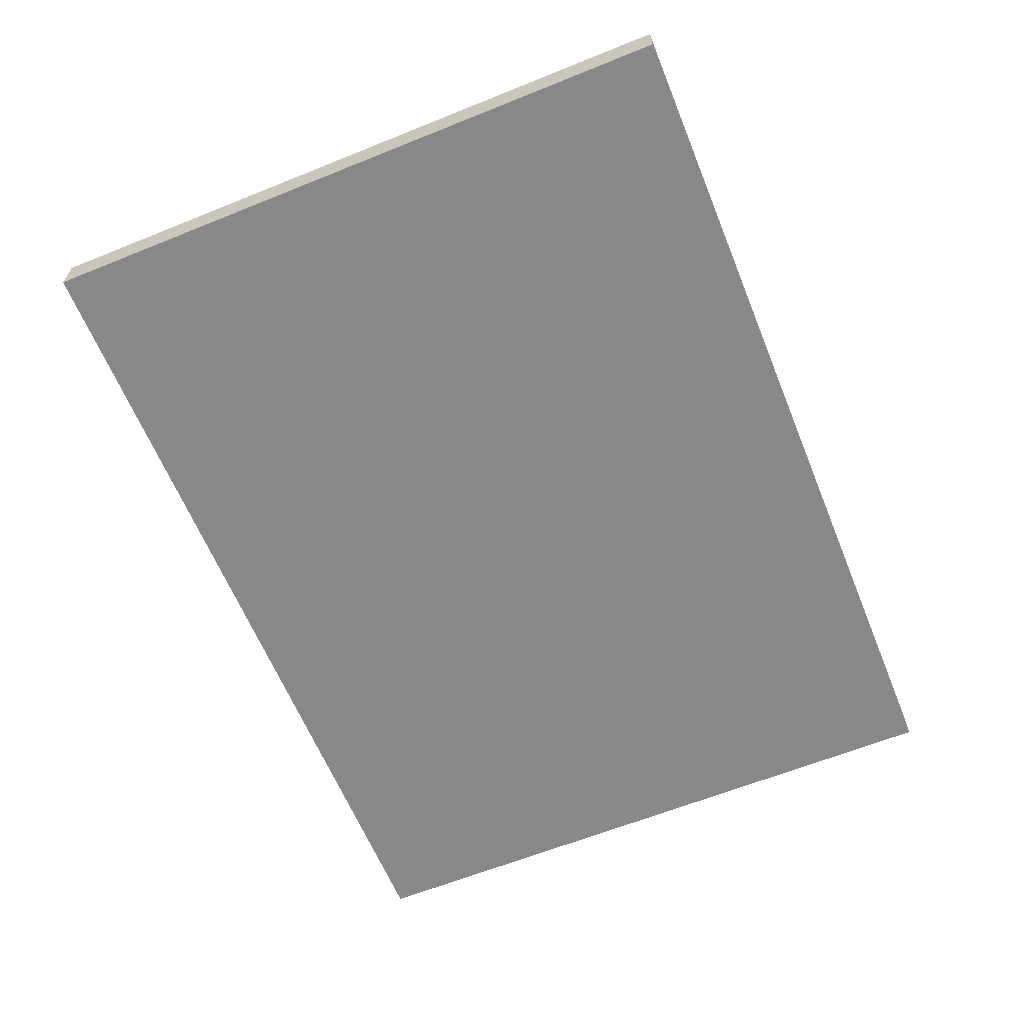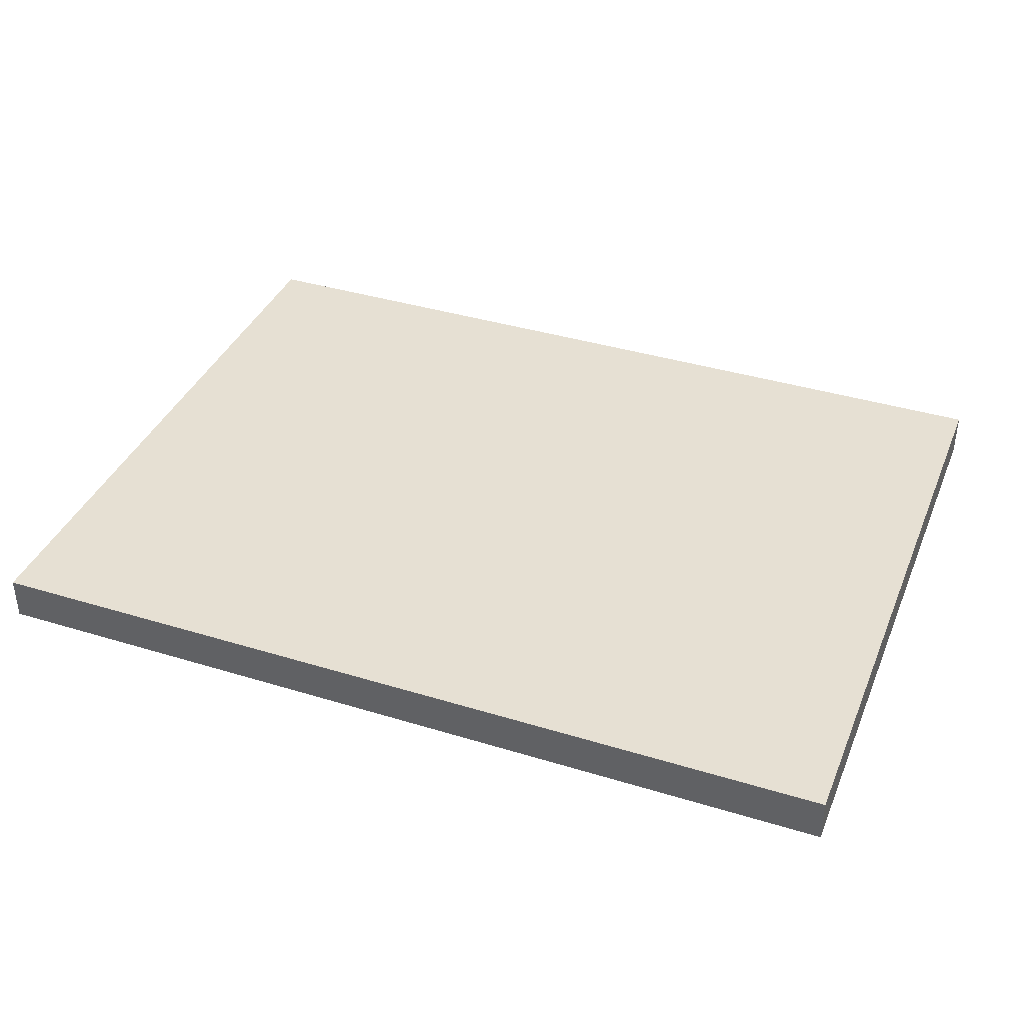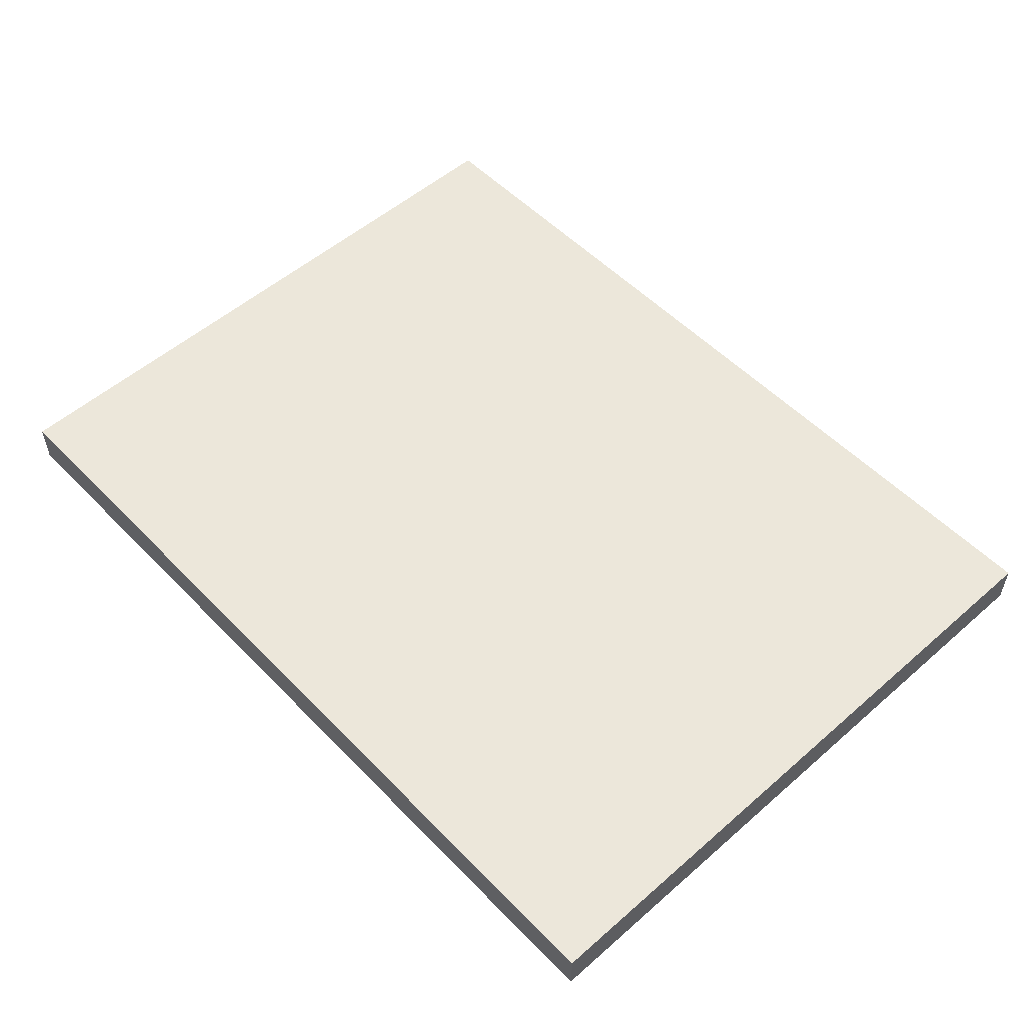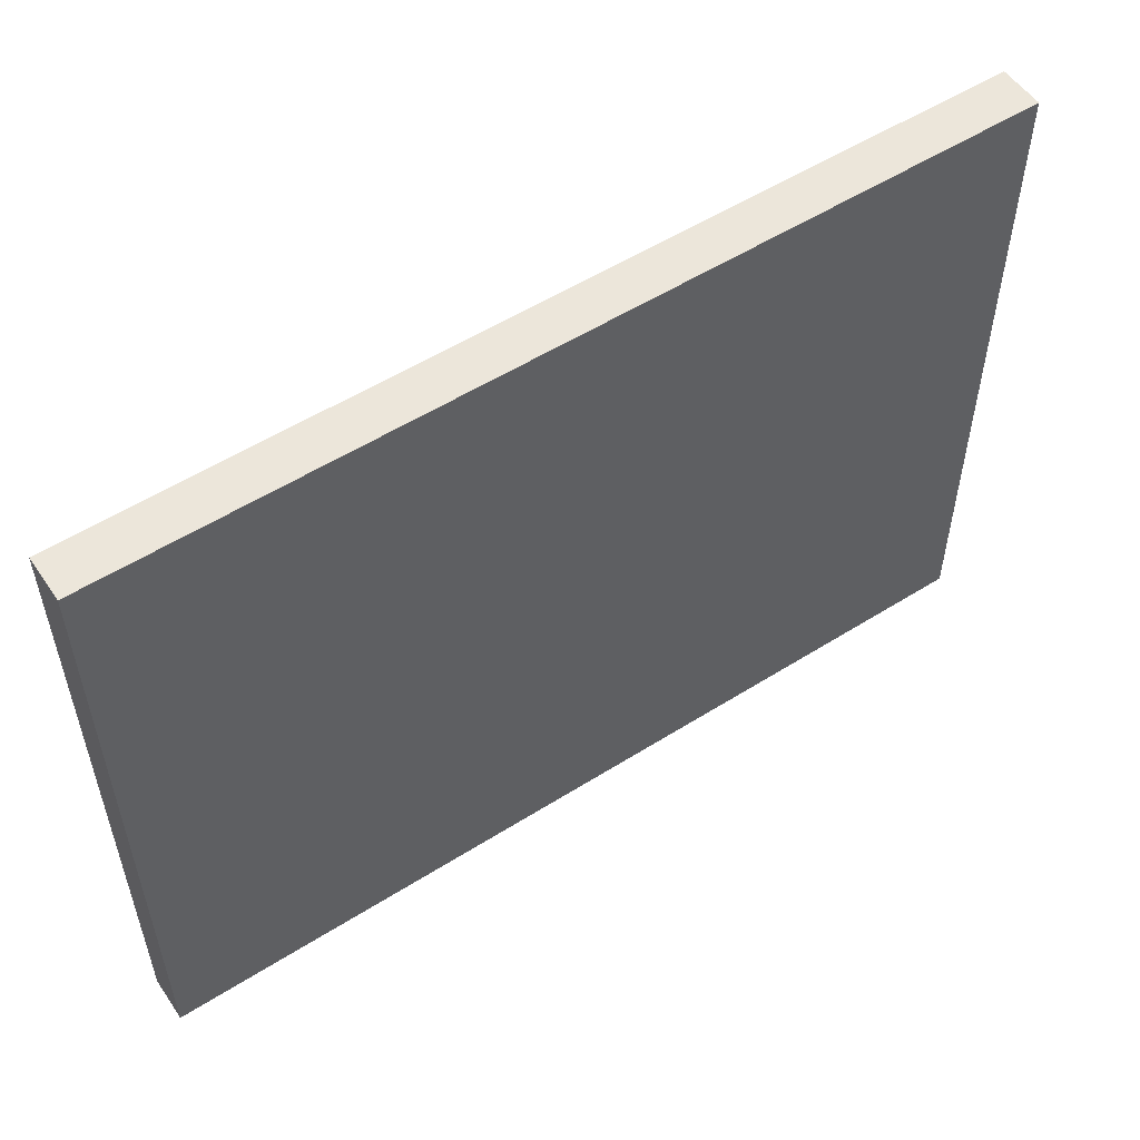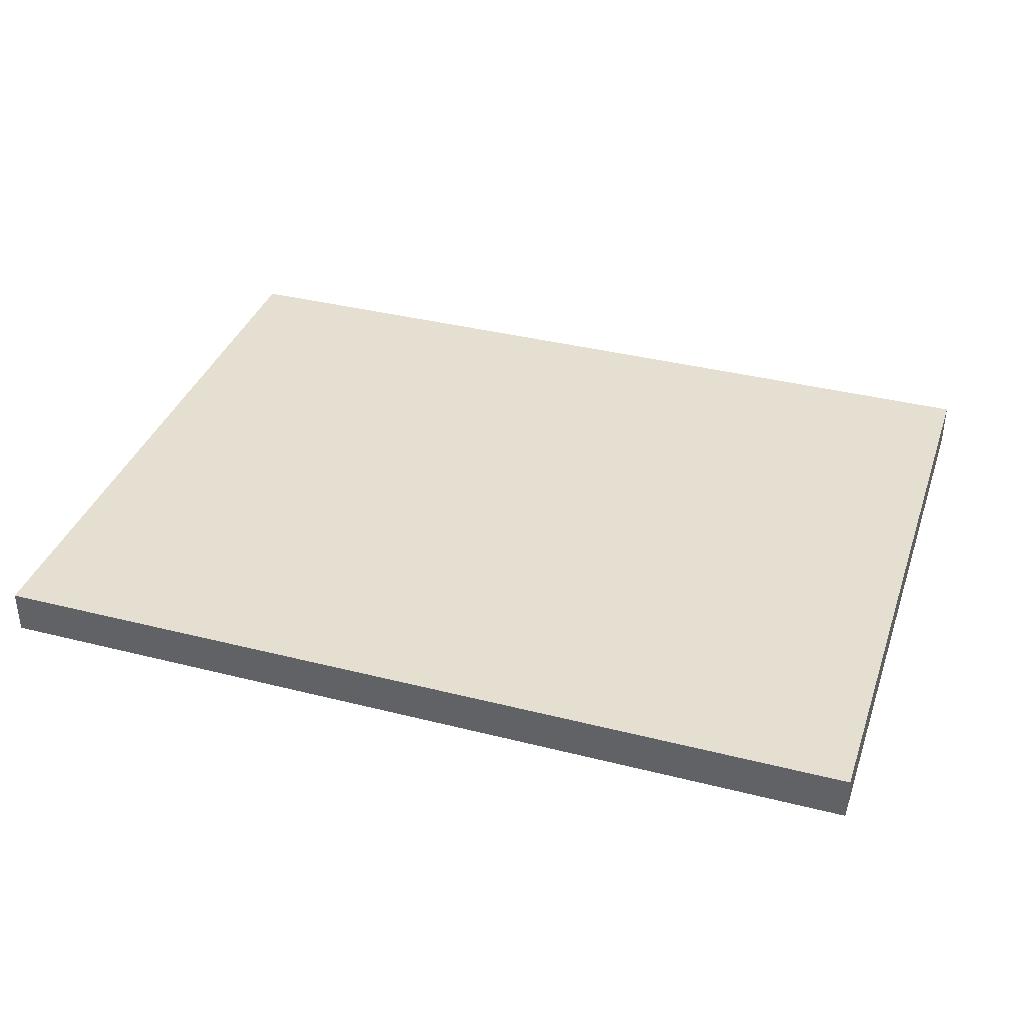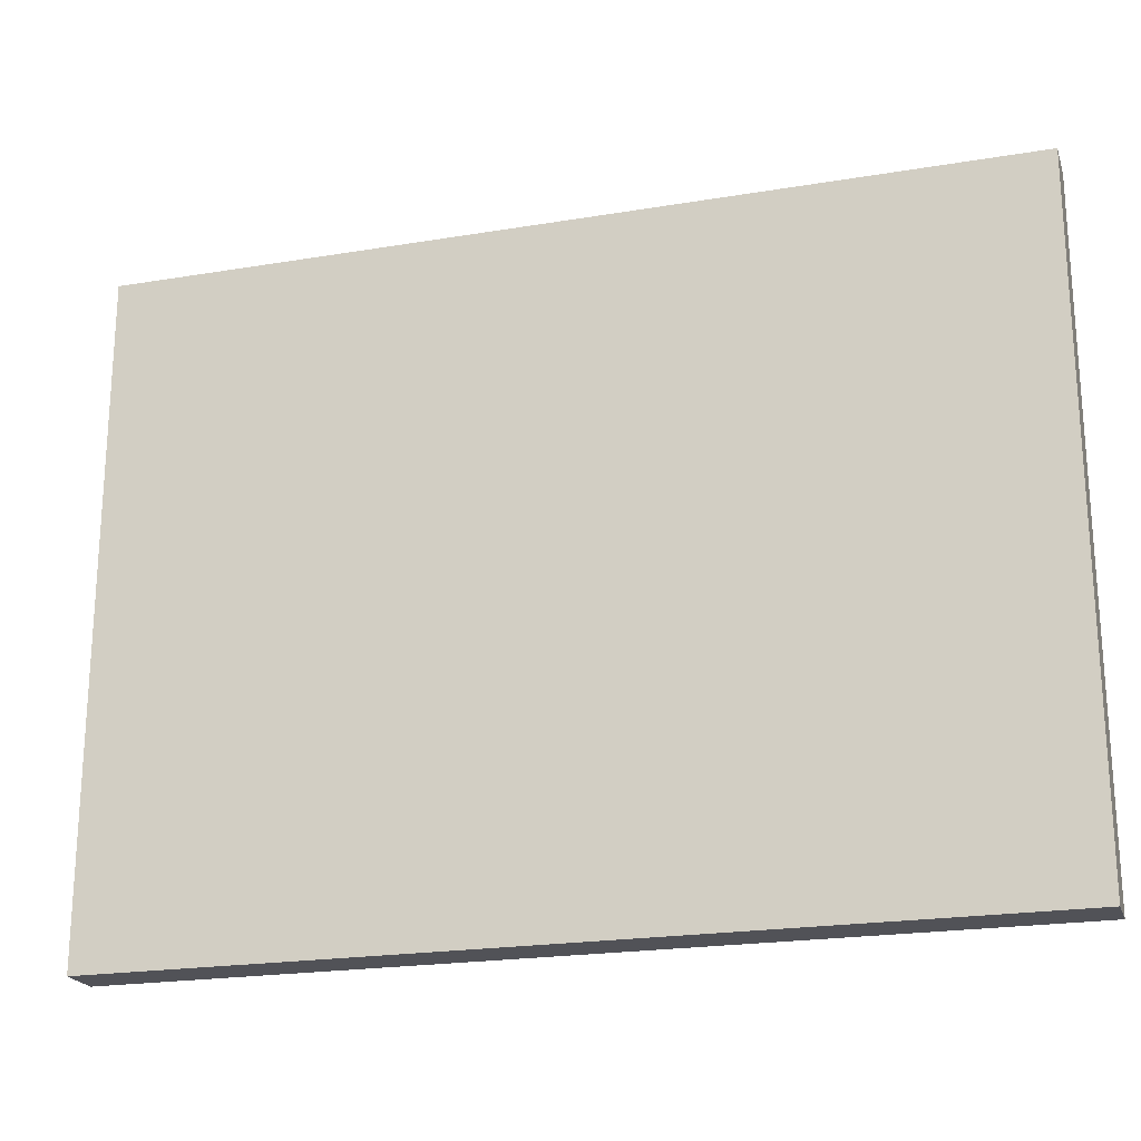
<metadata>
{"format":"obj","ext":"obj","renderer":"f3d","projection":"perspective","resolution":1024,"background":"white","views":[{"elev":-62.8,"azim":-67.8,"up":"+Z"},{"elev":38.3,"azim":-158.8,"up":"+Z"},{"elev":53.8,"azim":47.2,"up":"+Z"},{"elev":54.3,"azim":146.2,"up":"+Y"},{"elev":36.7,"azim":-161.8,"up":"+Z"},{"elev":-21.4,"azim":16.5,"up":"+Y"}]}
</metadata>
<code>
o Cube.002
v -0.6667 -1.5 0.1
v -0.6667 0.6262 0.1
v -2 0.6262 0.1
v -2 -1.5 0.1
v -0.6667 1.5 0.1
v -2 1.5 0.1
v 2 -1.5 0.1
v 2 0.6262 0.1
v 0.6667 0.6262 0.1
v 0.6667 -1.5 0.1
v 0.6667 1.5 0.1
v 2 1.5 0.1
v -0.6667 -1.5 -0.1
v -2 -1.5 -0.1
v -2 0.6262 -0.1
v -0.6667 0.6262 -0.1
v -2 1.5 -0.1
v -0.6667 1.5 -0.1
v 2 -1.5 -0.1
v 0.6667 -1.5 -0.1
v 0.6667 0.6262 -0.1
v 2 0.6262 -0.1
v 0.6667 1.5 -0.1
v 2 1.5 -0.1
f 1 2 3 4
f 2 5 6 3
f 7 8 9 10
f 9 11 5 2
f 8 12 11 9
f 1 10 9 2
f 13 14 15 16
f 16 15 17 18
f 19 20 21 22
f 21 16 18 23
f 22 21 23 24
f 13 16 21 20
f 4 3 15 14
f 3 6 17 15
f 8 7 19 22
f 6 5 18 17
f 7 10 20 19
f 1 4 14 13
f 5 11 23 18
f 11 12 24 23
f 12 8 22 24
f 10 1 13 20

</code>
